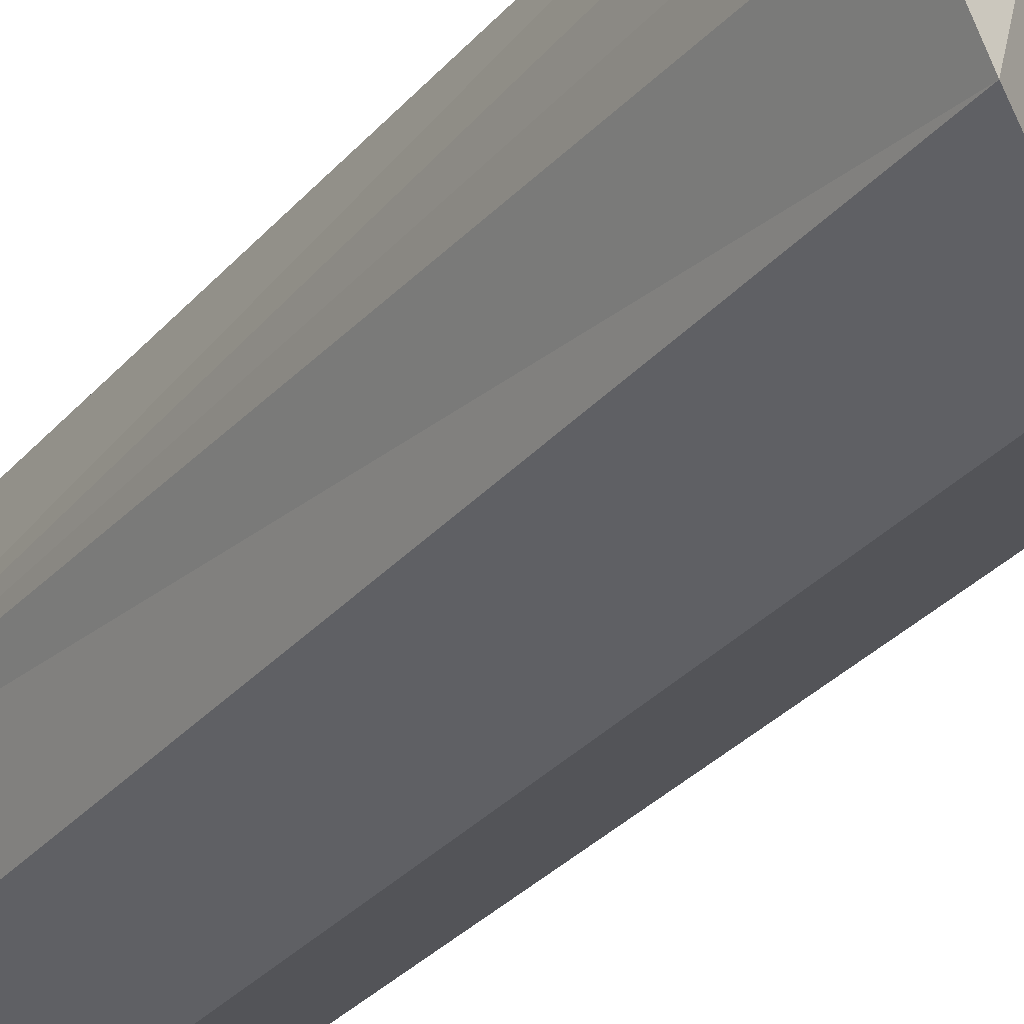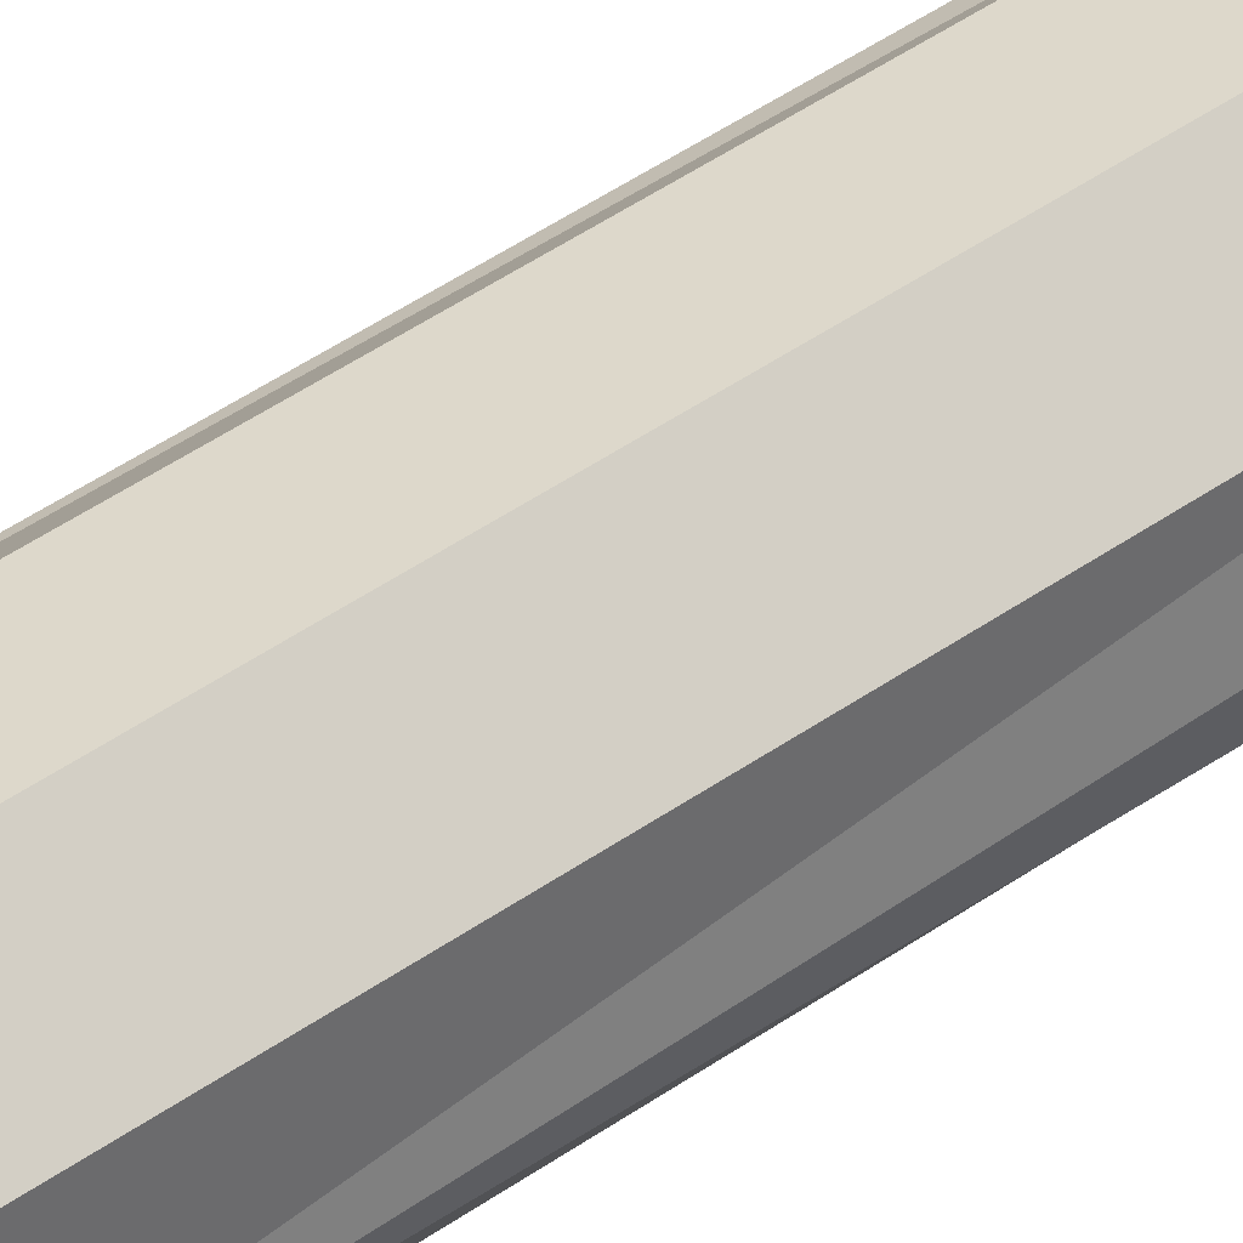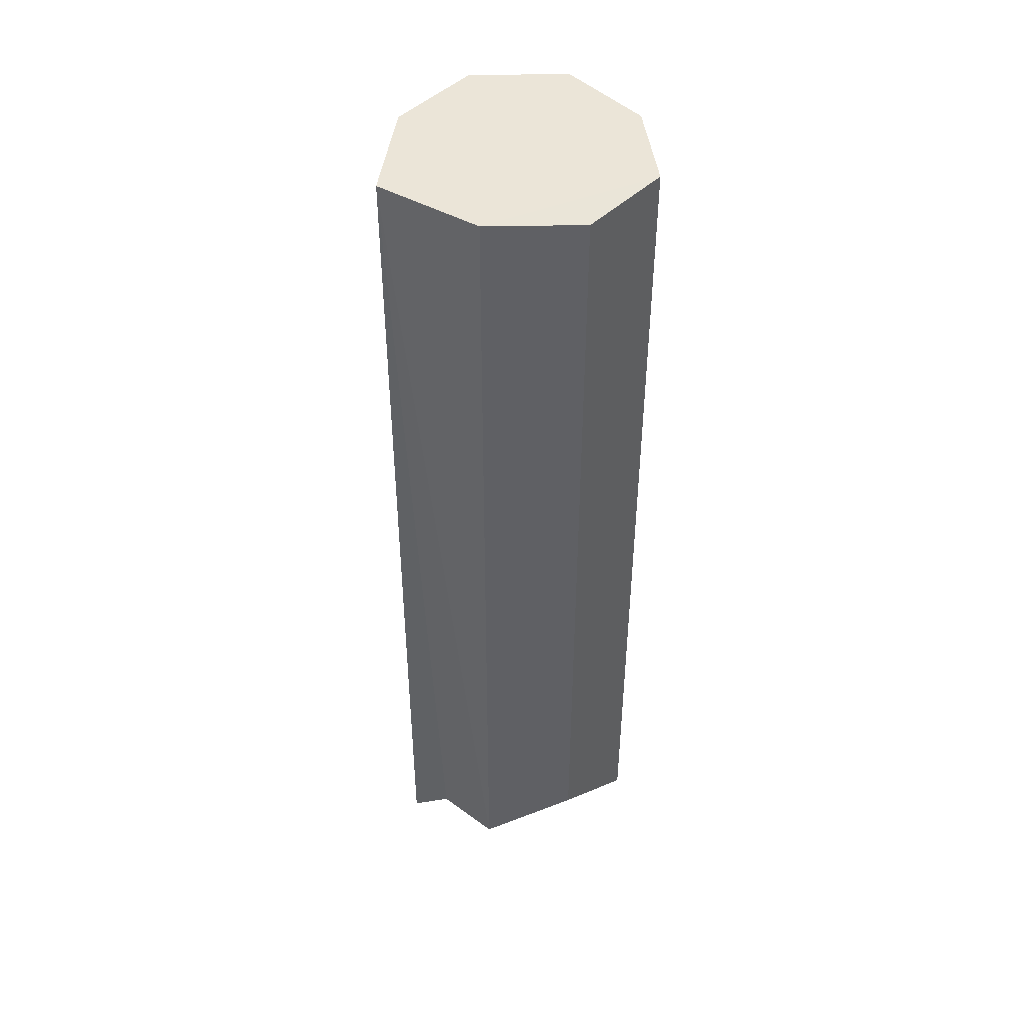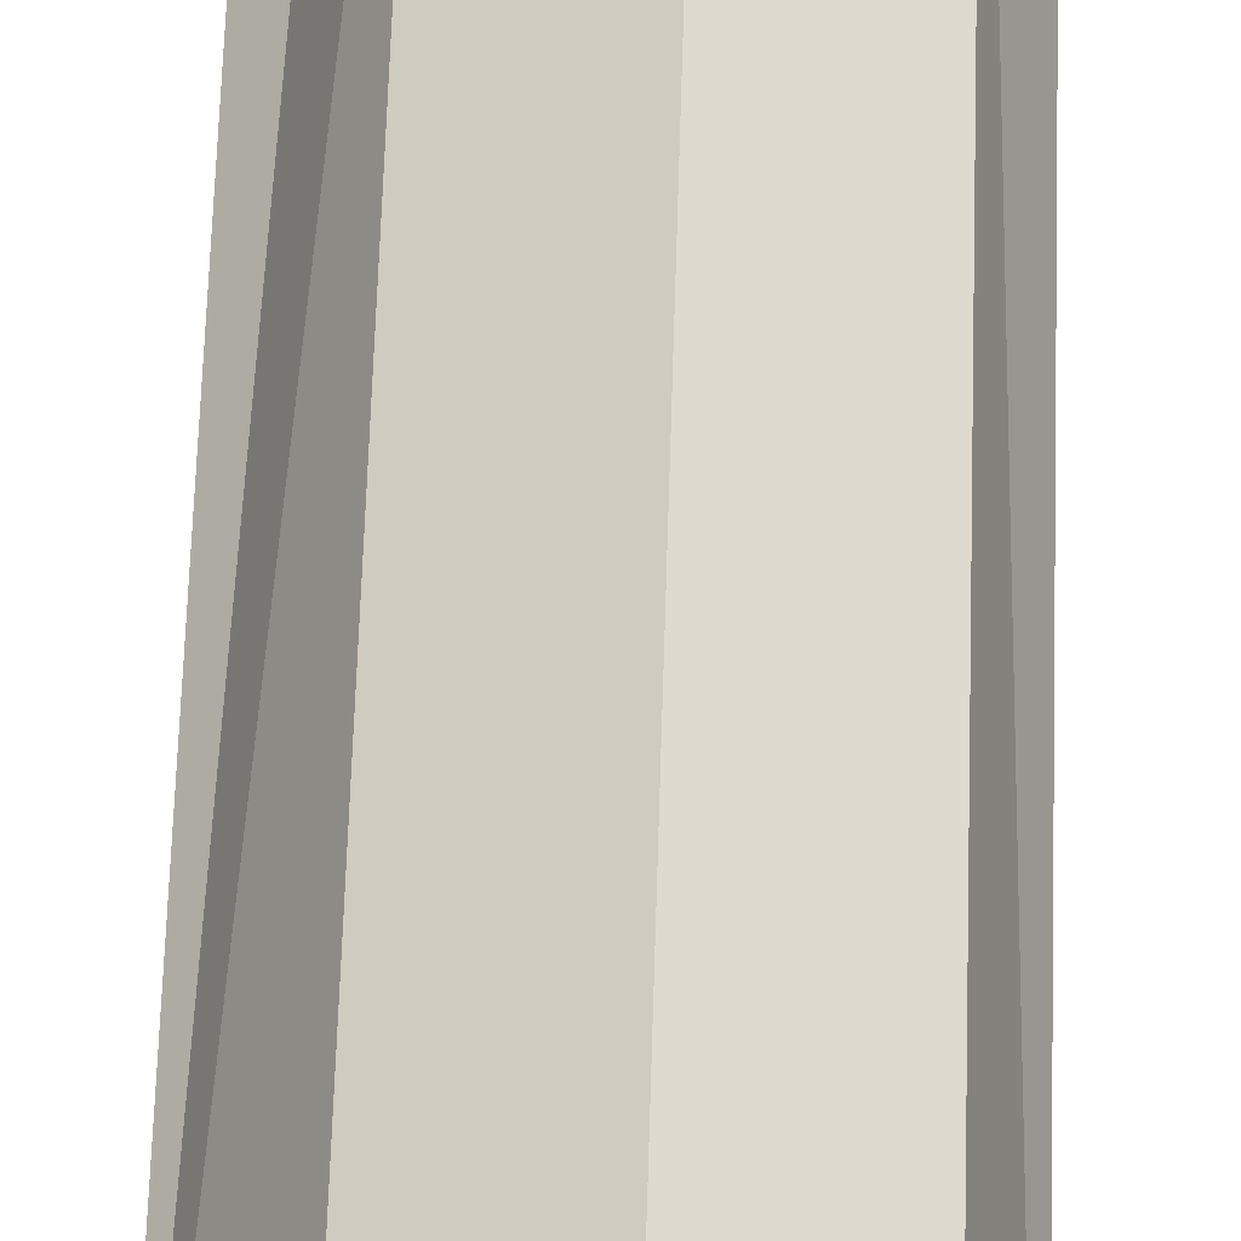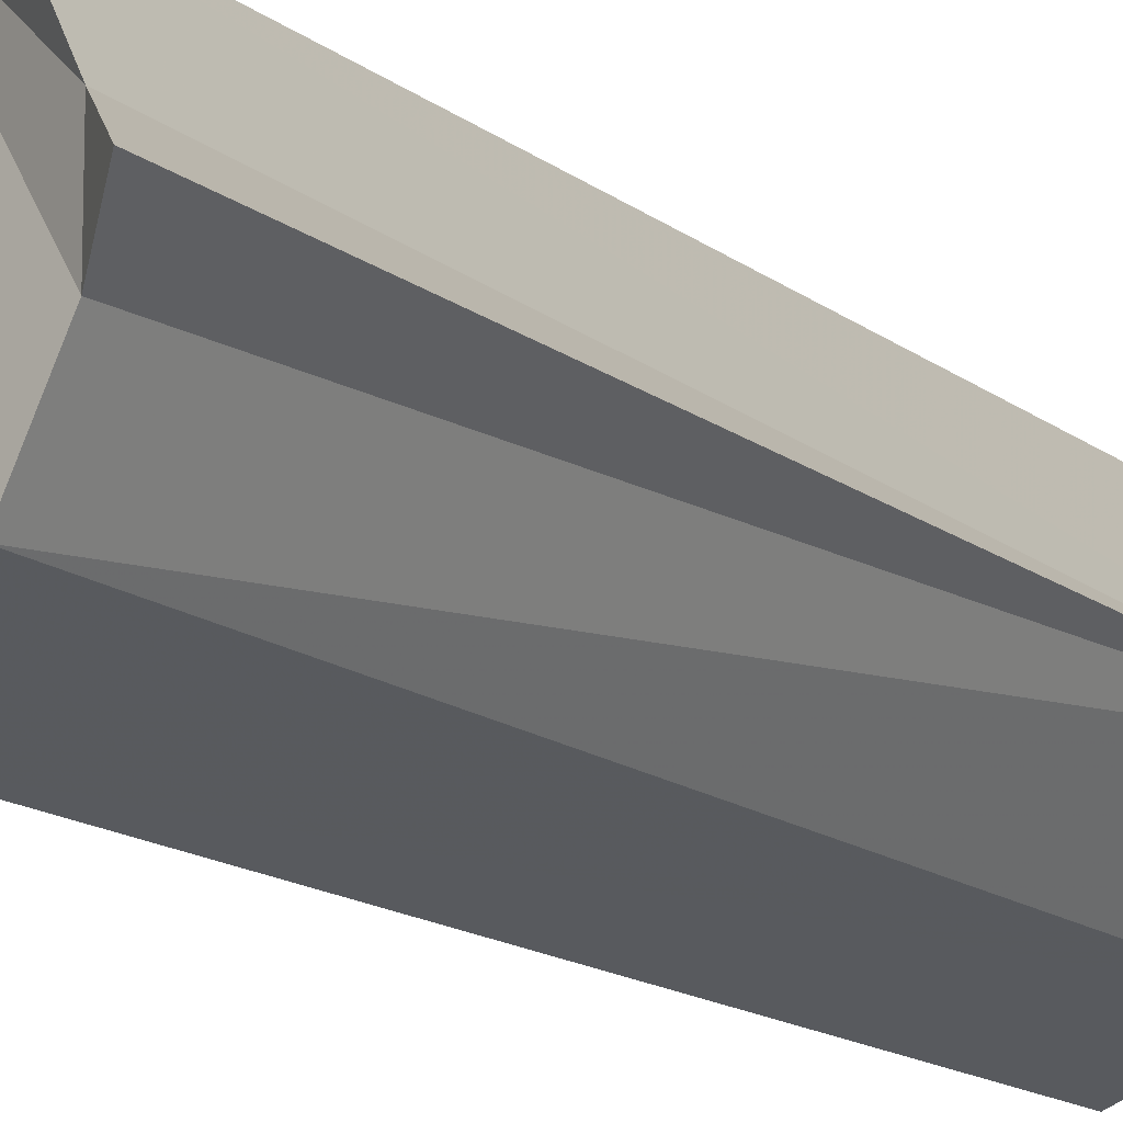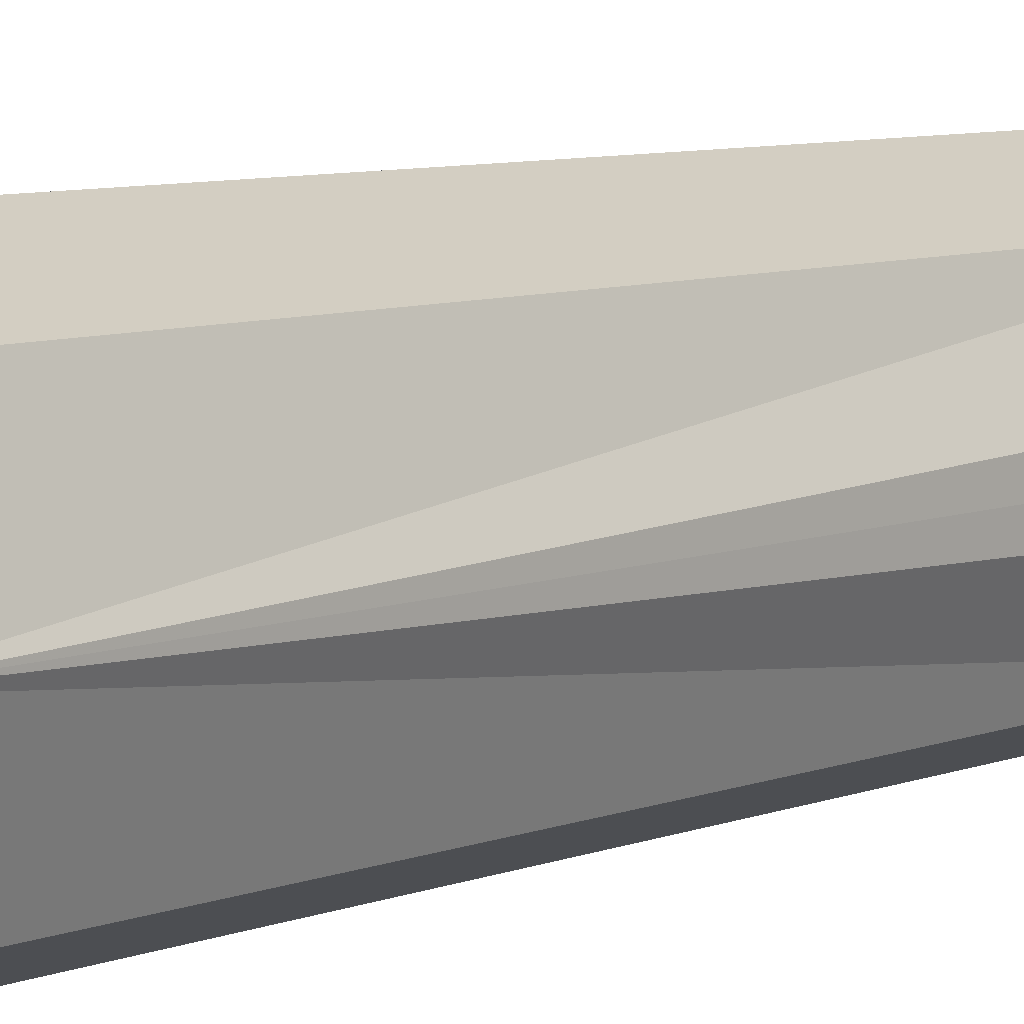
<metadata>
{"format":"obj","ext":"obj","renderer":"f3d","projection":"perspective","resolution":1024,"background":"white","views":[{"elev":-28.8,"azim":-31.4,"up":"+Z"},{"elev":60.3,"azim":-123.8,"up":"+Z"},{"elev":45.7,"azim":155.3,"up":"+Y"},{"elev":65.2,"azim":-178.2,"up":"+Z"},{"elev":-13.1,"azim":29.4,"up":"+Z"},{"elev":6.8,"azim":-140.4,"up":"+Z"}]}
</metadata>
<code>
o 9814
v 2240 1879 14.02
v 2240 1879 14.02
v 2240 1879 14.01
v 2240 1879 14.01
v 2240 1879 14.02
v 2240 1879 14.02
v 2240 1879 14.01
v 2240 1879 14.05
v 2240 1879 14.02
v 2240 1879 14.02
v 2240 1879 14.05
v 2240 1879 14.02
v 2240 1879 14.01
v 2240 1879 14.02
v 2240 1879 14.09
v 2240 1879 14.02
v 2240 1879 14.01
v 2240 1879 14.05
v 2240 1879 14.04
v 2240 1879 14.06
v 2240 1879 14.08
v 2240 1879 14.04
v 2240 1879 14.05
v 2240 1879 14.06
v 2240 1879 14.05
v 2240 1879 14.06
v 2240 1879 14.05
v 2240 1879 14.09
v 2240 1879 14.08
v 2240 1879 14.04
v 2240 1879 14.06
v 2240 1879 14.02
v 2240 1879 14.01
v 2240 1879 14.04
v 2240 1879 14.06
v 2240 1879 14.08
v 2240 1879 14.09
v 2240 1879 14.05
v 2240 1879 14.08
v 2240 1879 14.02
v 2240 1879 14.04
v 2240 1879 14.05
v 2240 1879 14.06
v 2240 1879 14.08
v 2240 1879 14.08
v 2240 1879 14.09
v 2240 1879 14.09
v 2240 1879 14.08
v 2240 1879 14.08
v 2240 1879 14.08
v 2240 1879 14.09
v 2240 1879 14.08
v 2240 1879 14.05
v 2240 1879 14.08
v 2240 1879 14.04
v 2240 1879 14.05
v 2240 1879 14.06
v 2240 1879 14.08
v 2240 1879 14.04
v 2240 1879 14.05
f 1 2 3
f 4 5 1
f 6 7 4
f 5 8 9
f 10 9 8
f 11 12 6
f 13 10 14
f 14 15 13
f 16 17 13
f 6 18 11
f 19 18 16
f 16 15 19
f 18 20 21
f 18 22 23
f 24 25 22
f 26 18 27
f 26 28 29
f 30 15 31
f 15 32 33
f 15 34 35
f 36 15 37
f 38 39 36
f 15 40 41
f 42 41 40
f 43 42 44
f 42 8 45
f 44 46 47
f 47 48 49
f 50 45 51
f 11 48 50
f 37 52 50
f 52 53 54
f 55 53 56
f 11 57 56
f 47 57 58
f 59 60 57

</code>
